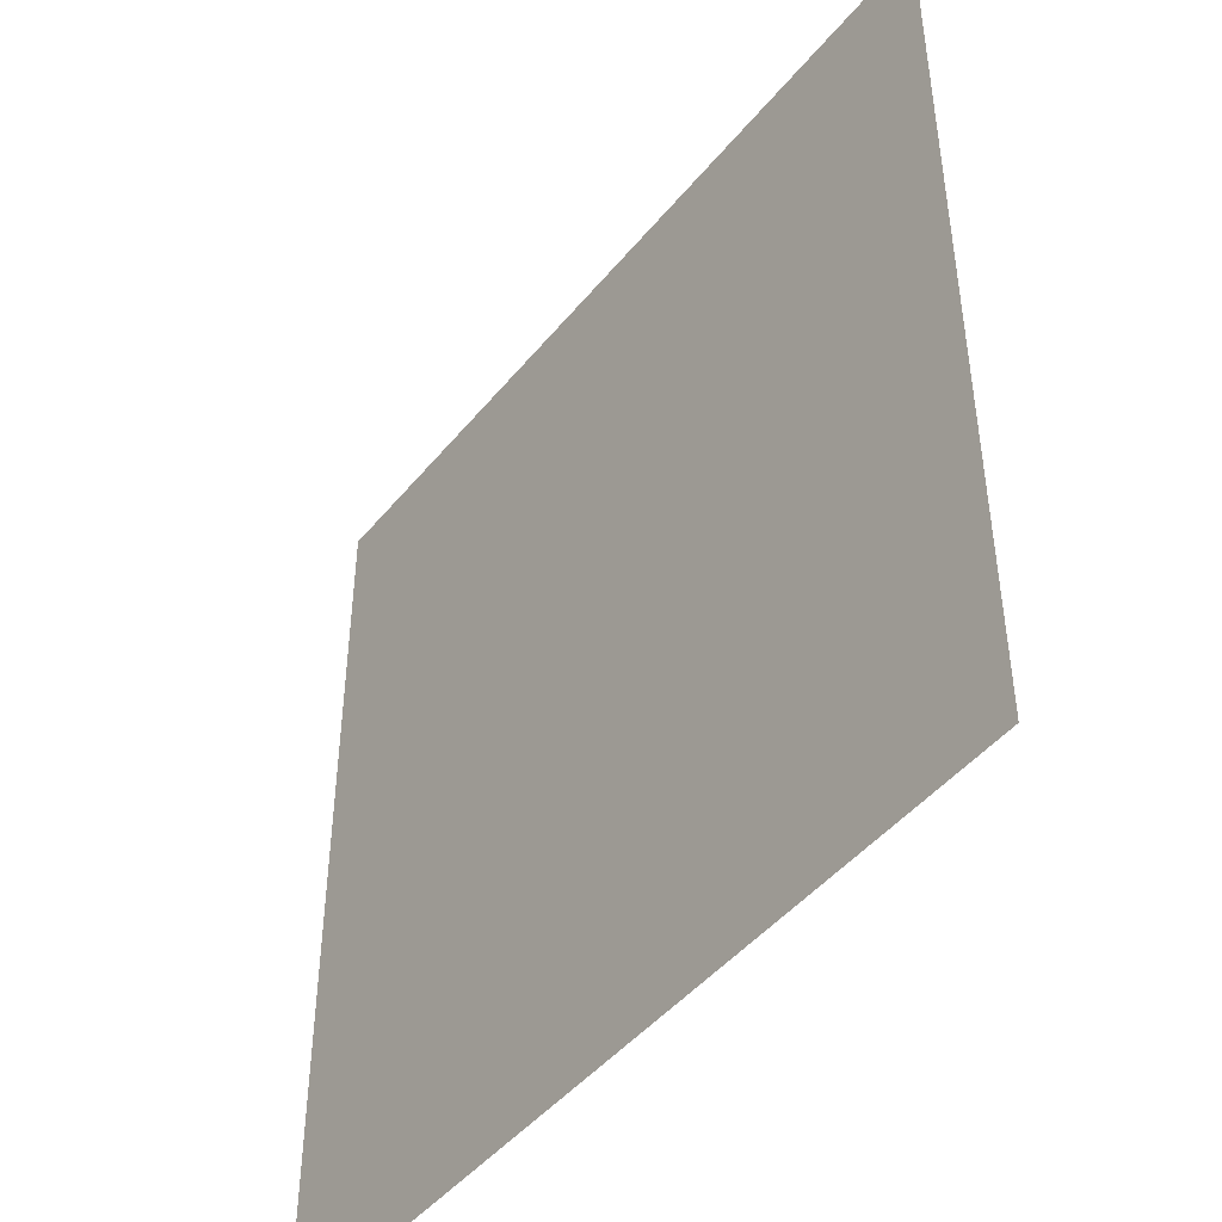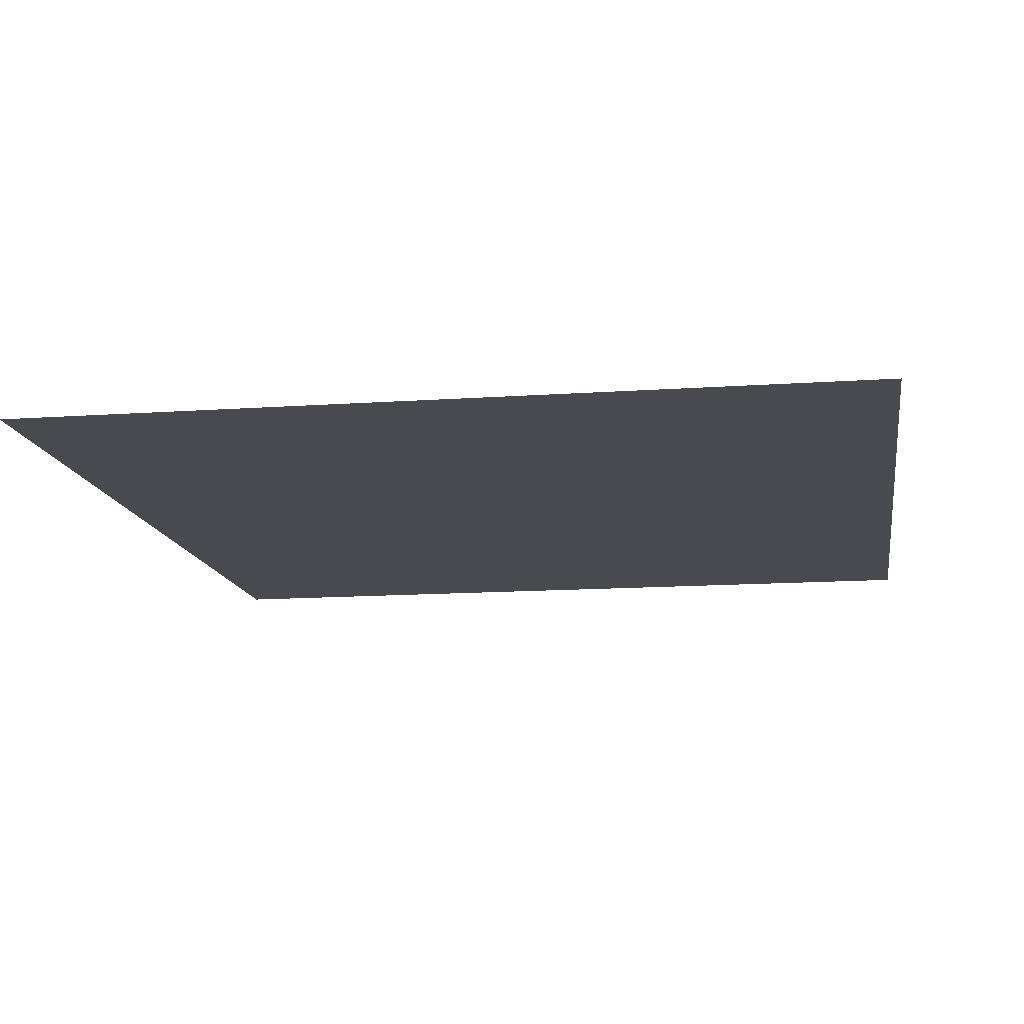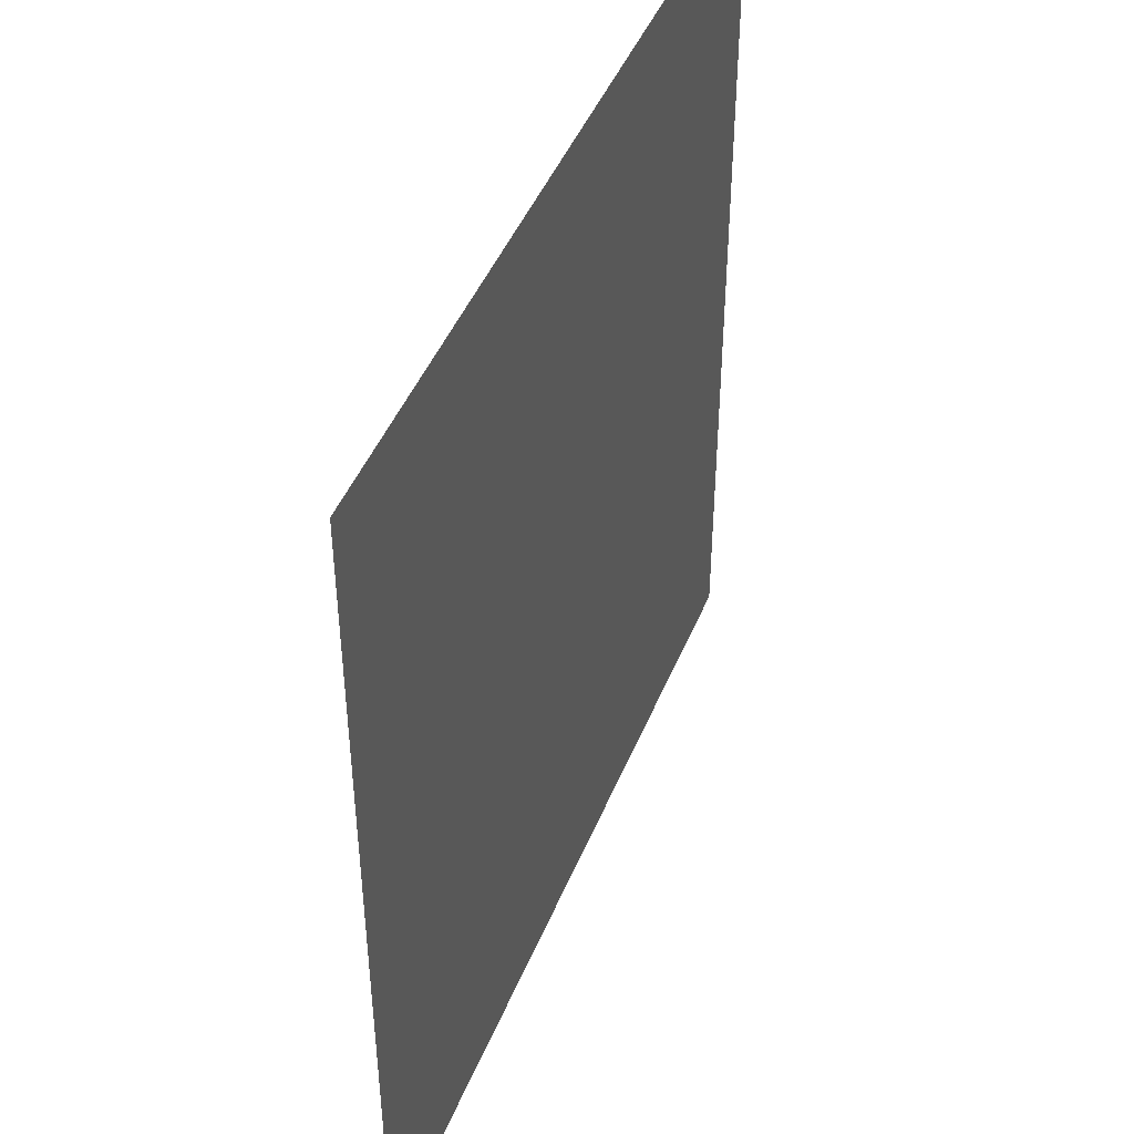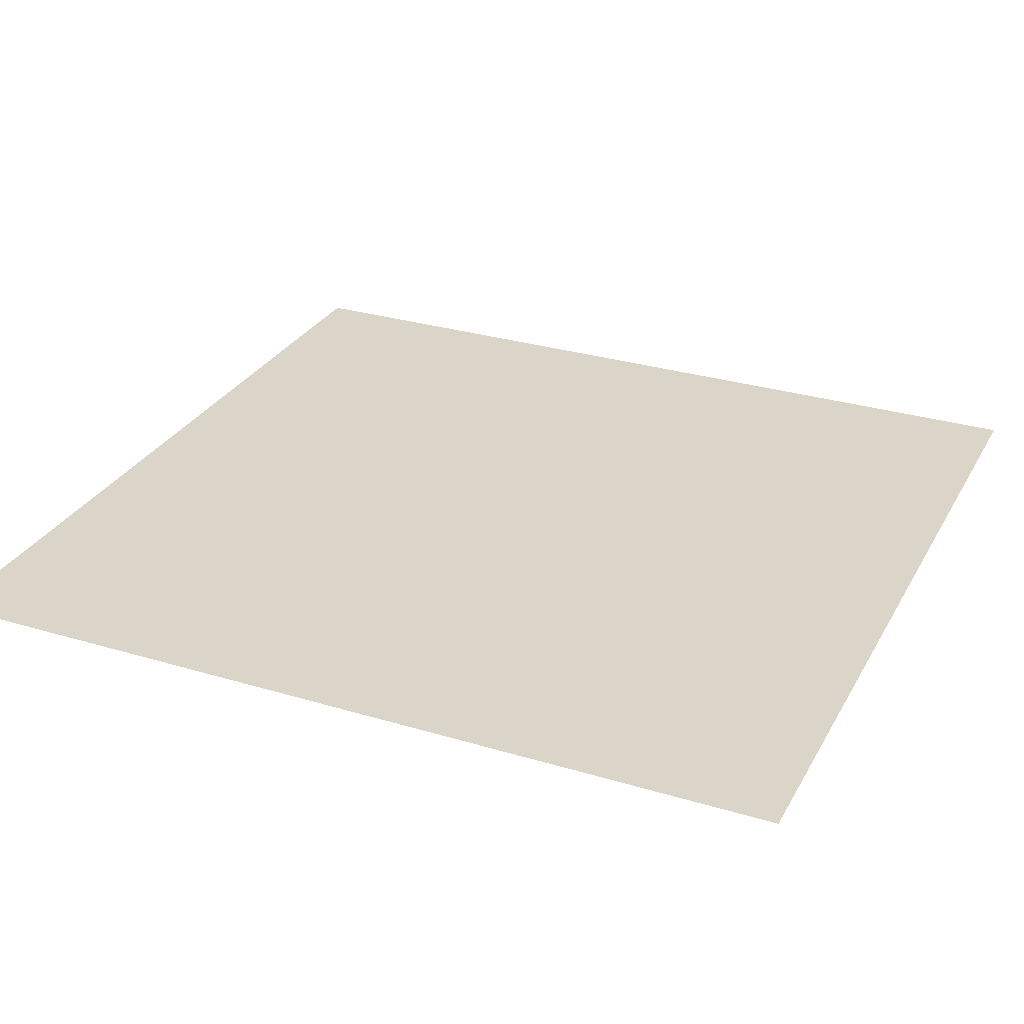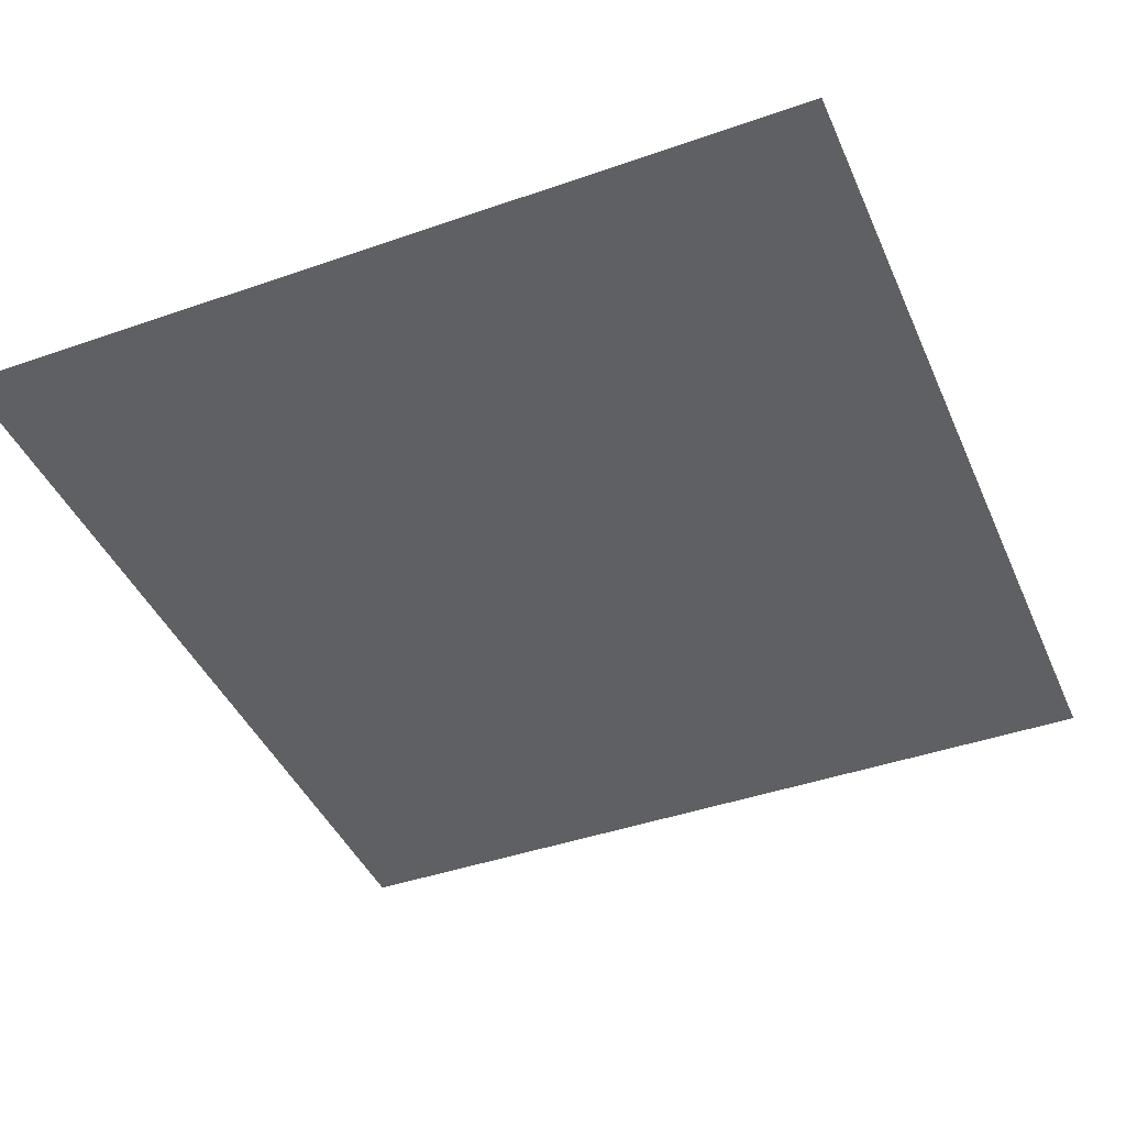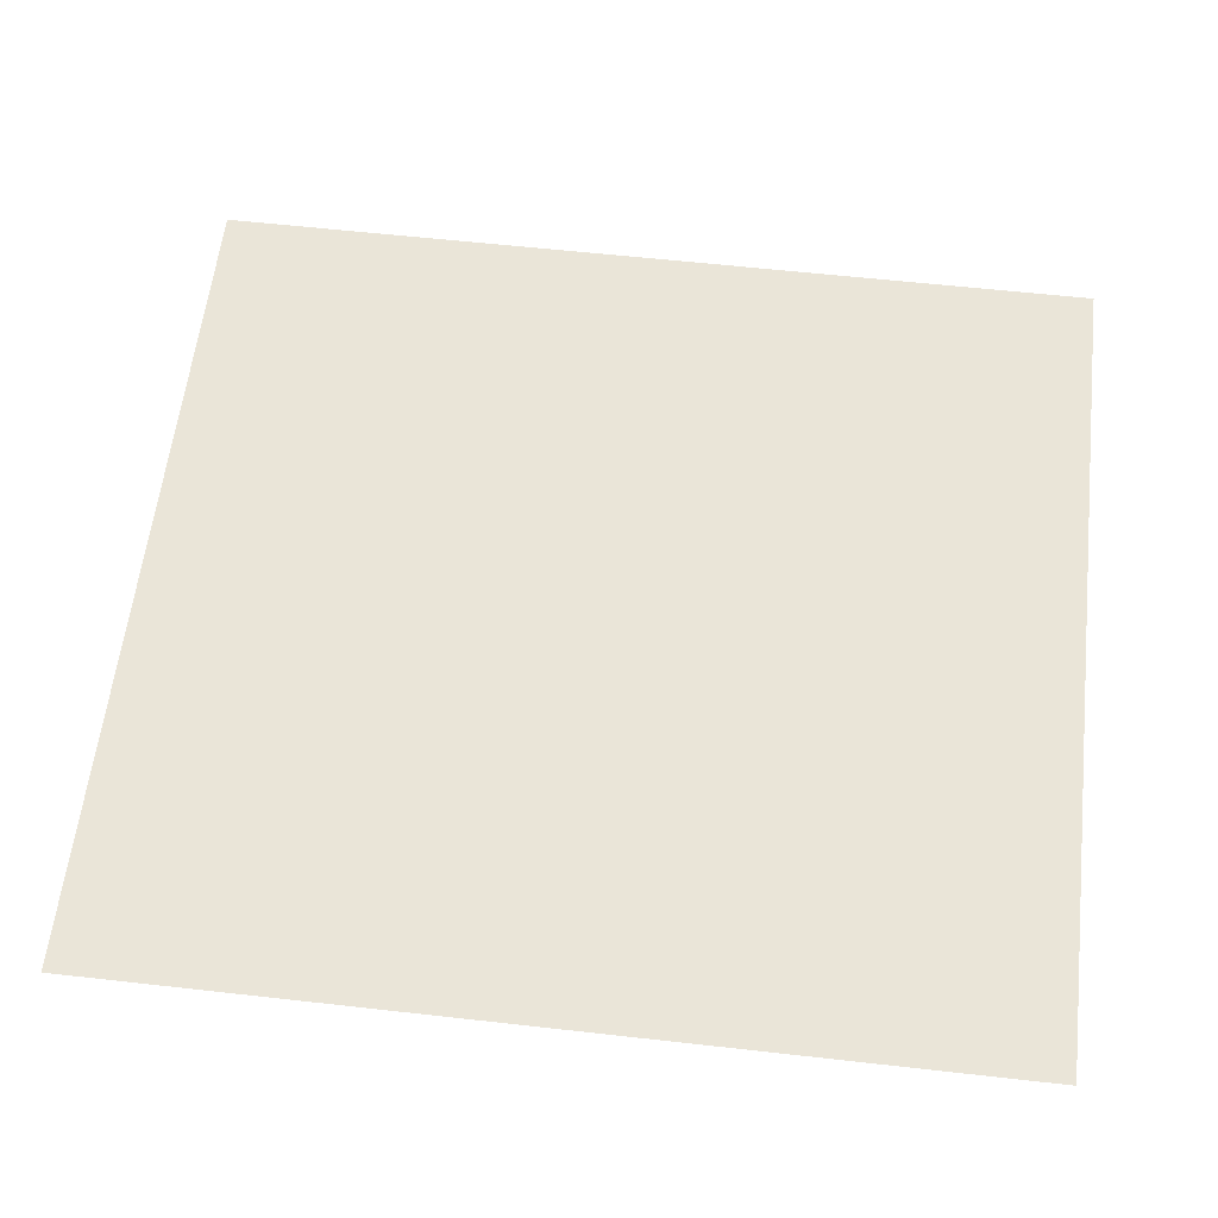
<metadata>
{"format":"obj","ext":"obj","renderer":"f3d","projection":"perspective","resolution":1024,"background":"white","views":[{"elev":-45.9,"azim":53.3,"up":"+Z"},{"elev":-13.5,"azim":-171.0,"up":"+Y"},{"elev":45.7,"azim":-68.5,"up":"+Z"},{"elev":29.2,"azim":-65.9,"up":"+Y"},{"elev":-42.7,"azim":-157.4,"up":"+Y"},{"elev":59.3,"azim":96.6,"up":"+Y"}]}
</metadata>
<code>
g default
v -3521 110.5 5259
v -3521 110.5 5201
v -3467 110.5 5259
v -3467 110.5 5201
v -3467 110.5 5228
v -3521 110.5 5228
v -3467 110.5 5232
v -3521 110.5 5232
v -3495 110.5 5201
v -3495 110.5 5228
v -3495 110.5 5232
v -3495 110.5 5259
v -3492 110.5 5201
v -3492 110.5 5228
v -3492 110.5 5232
v -3492 110.5 5259
v -3467 110.5 5236
v -3492 110.5 5236
v -3495 110.5 5236
v -3521 110.5 5236
v -3467 110.5 5240
v -3492 110.5 5240
v -3495 110.5 5240
v -3521 110.5 5240
v -3467 110.5 5243
v -3492 110.5 5243
v -3495 110.5 5243
v -3521 110.5 5243
v -3467 110.5 5247
v -3492 110.5 5247
v -3495 110.5 5247
v -3521 110.5 5247
v -3467 110.5 5251
v -3492 110.5 5251
v -3495 110.5 5251
v -3521 110.5 5251
v -3467 110.5 5255
v -3492 110.5 5255
v -3495 110.5 5255
v -3521 110.5 5255
v -3467 110.5 5205
v -3492 110.5 5205
v -3495 110.5 5205
v -3521 110.5 5205
v -3467 110.5 5209
v -3492 110.5 5209
v -3495 110.5 5209
v -3521 110.5 5209
v -3467 110.5 5213
v -3492 110.5 5213
v -3495 110.5 5213
v -3521 110.5 5213
v -3467 110.5 5217
v -3492 110.5 5217
v -3495 110.5 5217
v -3521 110.5 5217
v -3467 110.5 5221
v -3492 110.5 5221
v -3495 110.5 5221
v -3521 110.5 5221
v -3467 110.5 5224
v -3492 110.5 5224
v -3495 110.5 5224
v -3521 110.5 5224
g sol_route:pPlane1
f 38 16 3 37
f 62 14 5 61
f 14 15 7 5
f 64 6 10 63
f 6 8 11 10
f 40 1 12 39
f 63 10 14 62
f 10 11 15 14
f 39 12 16 38
f 15 18 17 7
f 11 19 18 15
f 8 20 19 11
f 18 22 21 17
f 19 23 22 18
f 20 24 23 19
f 22 26 25 21
f 23 27 26 22
f 24 28 27 23
f 26 30 29 25
f 27 31 30 26
f 28 32 31 27
f 30 34 33 29
f 31 35 34 30
f 32 36 35 31
f 34 38 37 33
f 35 39 38 34
f 36 40 39 35
f 13 42 41 4
f 9 43 42 13
f 2 44 43 9
f 42 46 45 41
f 43 47 46 42
f 44 48 47 43
f 46 50 49 45
f 47 51 50 46
f 48 52 51 47
f 50 54 53 49
f 51 55 54 50
f 52 56 55 51
f 54 58 57 53
f 55 59 58 54
f 56 60 59 55
f 58 62 61 57
f 59 63 62 58
f 60 64 63 59

</code>
